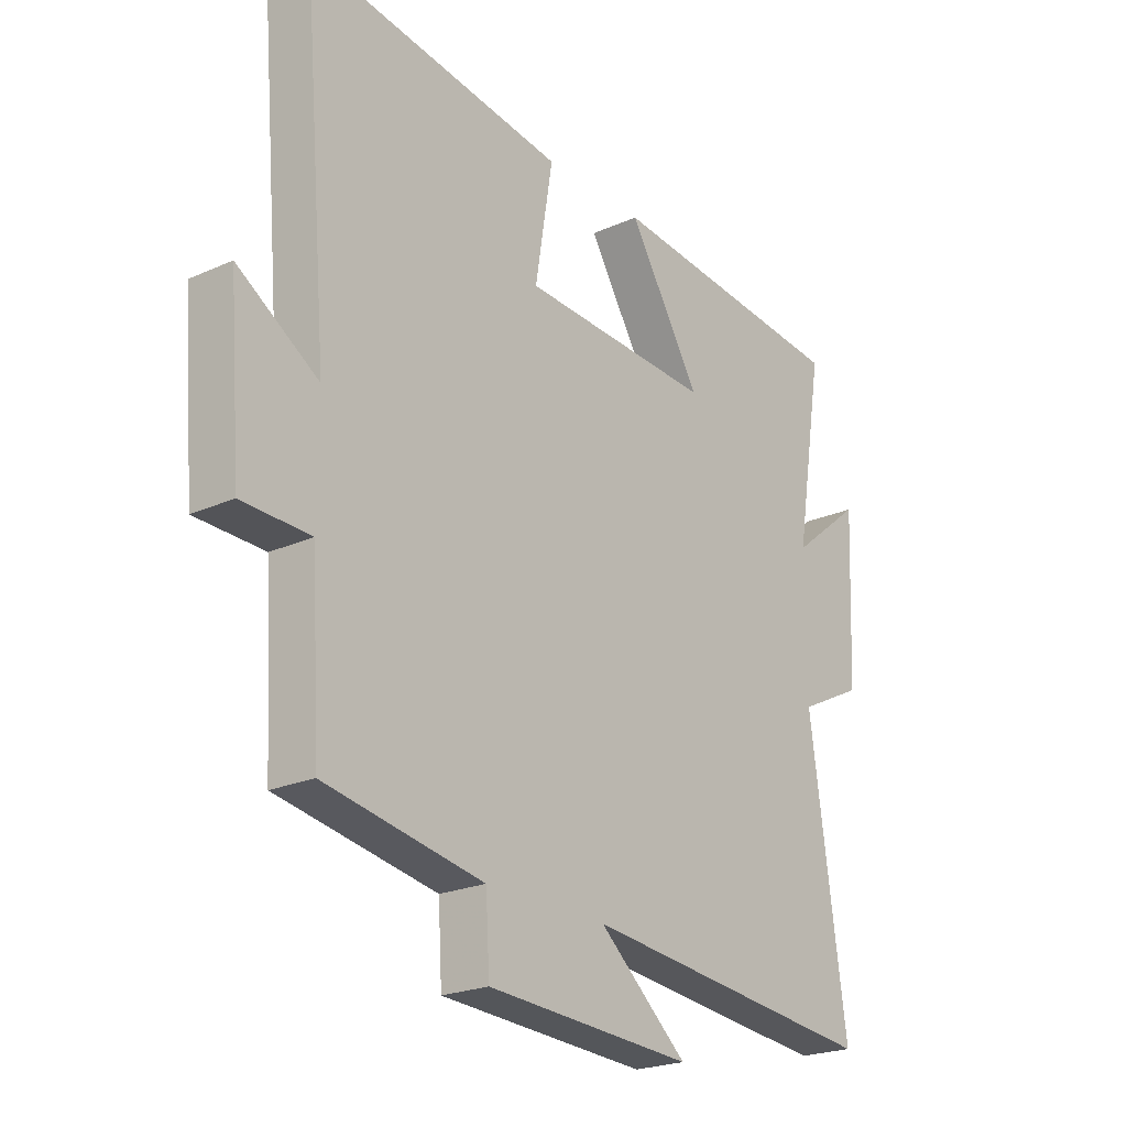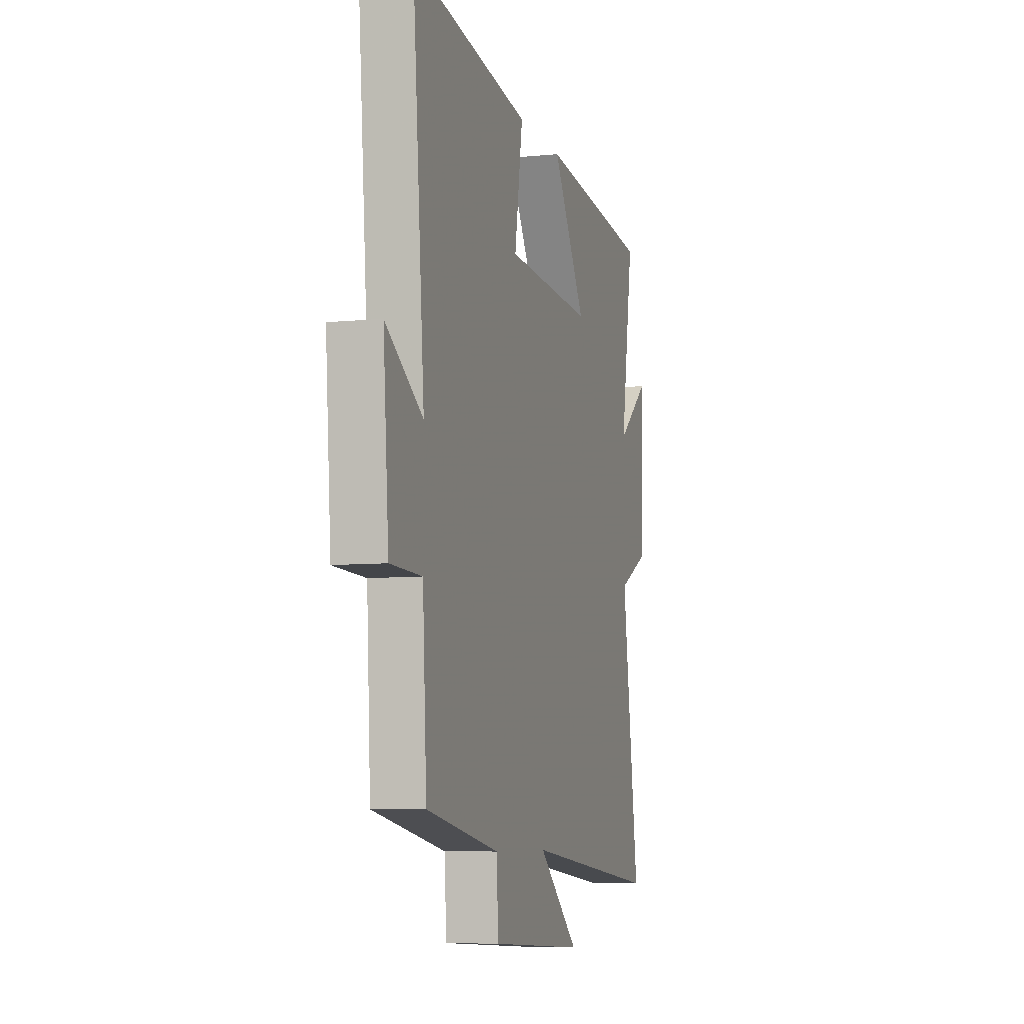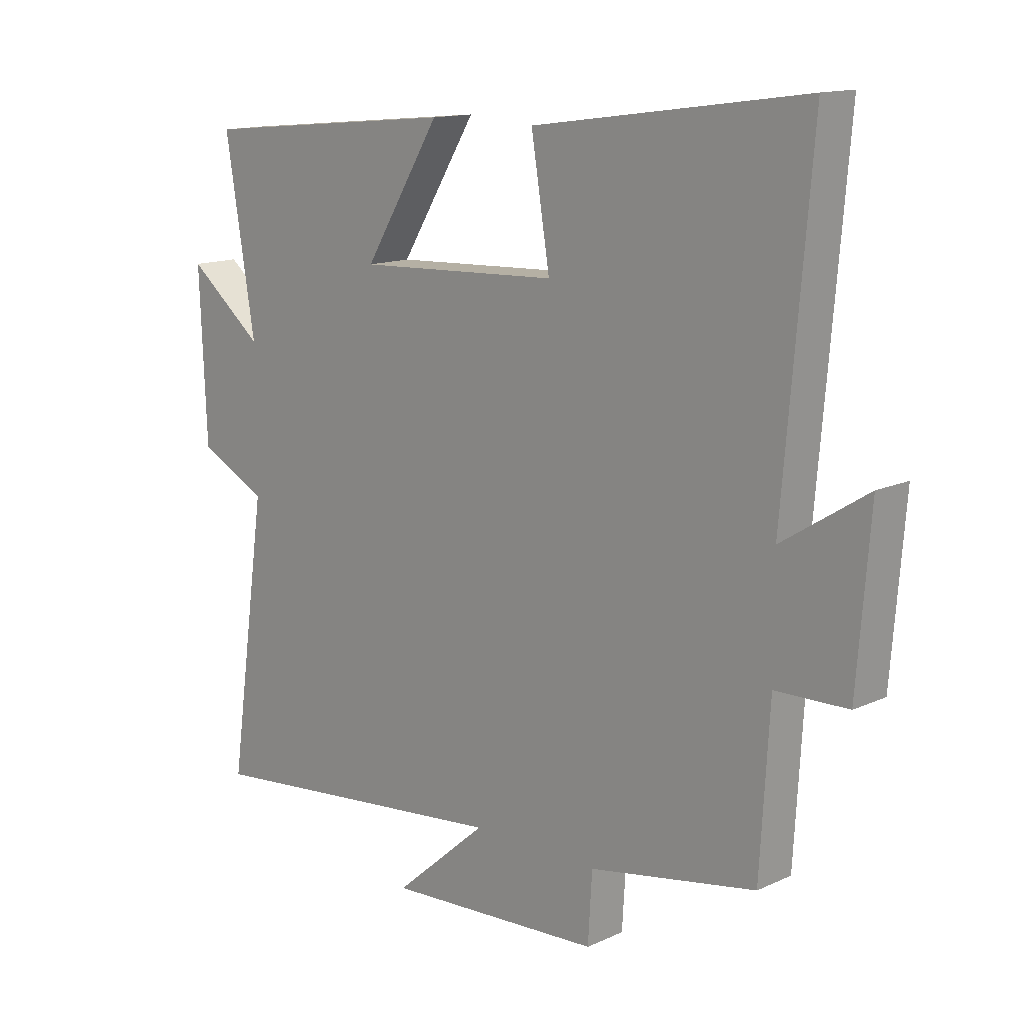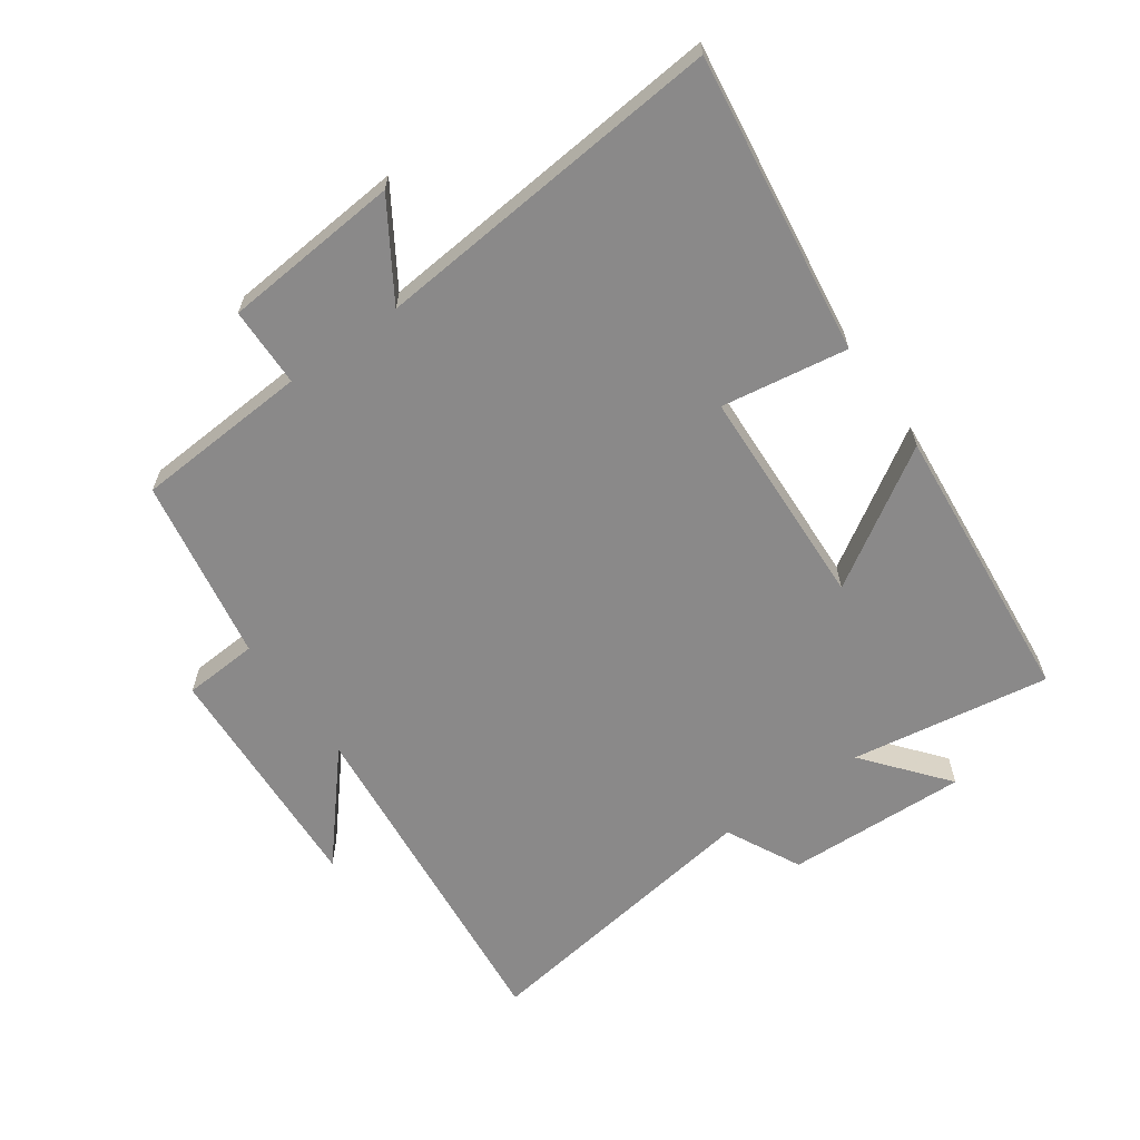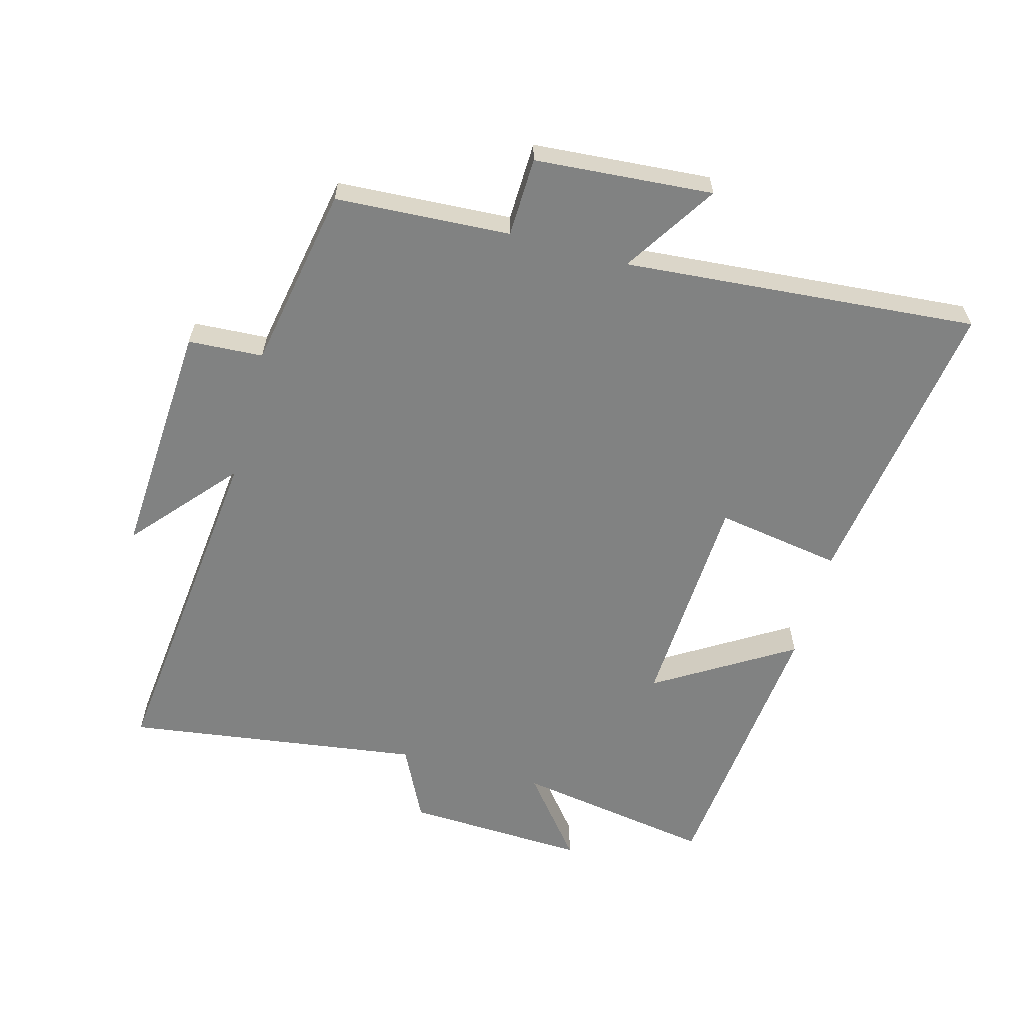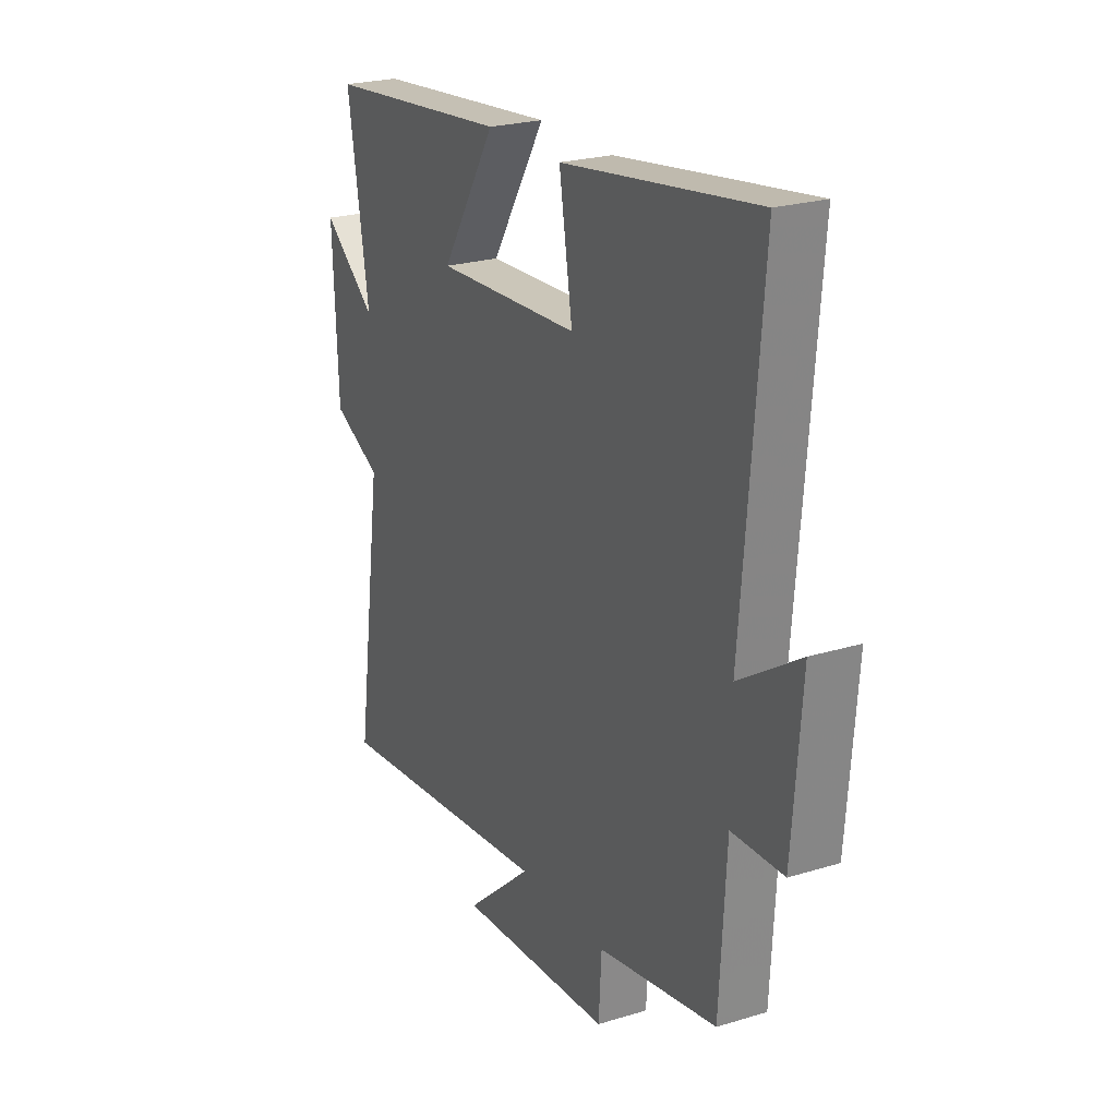
<metadata>
{"format":"obj","ext":"obj","renderer":"f3d","projection":"perspective","resolution":1024,"background":"white","views":[{"elev":-22.5,"azim":-52.3,"up":"+Z"},{"elev":-7.3,"azim":-73.6,"up":"+Z"},{"elev":13.8,"azim":-135.4,"up":"+Z"},{"elev":-63.3,"azim":-54.5,"up":"+Y"},{"elev":-60.6,"azim":-105.4,"up":"+Y"},{"elev":23.6,"azim":-117.2,"up":"+Z"}]}
</metadata>
<code>
v -0.547 0.07 0.566
v -0.079 0.07 0.5
v -0.111 0.07 0.303
v 0.237 0.07 0.287
v 0.105 0.07 0.5
v 0.551 0.07 0.457
v 0.5 0.07 0.145
v 0.629 0.07 0.249
v 0.617 0.07 -0.035
v 0.5 0.07 -0.093
v 0.566 0.07 -0.557
v 0.023 0.07 -0.5
v 0.184 0.07 -0.639
v -0.19 0.07 -0.617
v -0.197 0.07 -0.5
v -0.484 0.07 -0.448
v -0.5 0.07 -0.175
v -0.624 0.07 -0.172
v -0.646 0.07 0.106
v -0.5 0.07 0.013
v -0.547 0 0.566
v -0.079 0 0.5
v -0.111 0 0.303
v 0.237 0 0.287
v 0.105 0 0.5
v 0.551 0 0.457
v 0.5 0 0.145
v 0.629 0 0.249
v 0.617 0 -0.035
v 0.5 0 -0.093
v 0.566 0 -0.557
v 0.023 0 -0.5
v 0.184 0 -0.639
v -0.19 0 -0.617
v -0.197 0 -0.5
v -0.484 0 -0.448
v -0.5 0 -0.175
v -0.624 0 -0.172
v -0.646 0 0.106
v -0.5 0 0.013
f 17 18 19 20
f 15 16 17 20
f 15 20 1
f 12 13 14 15
f 12 15 1
f 10 11 12 1
f 7 8 9 10
f 4 5 6 7
f 3 4 7 10
f 1 2 3
f 1 3 10
f 40 39 38 37
f 40 37 36 35
f 21 40 35
f 35 34 33 32
f 21 35 32
f 21 32 31 30
f 30 29 28 27
f 27 26 25 24
f 30 27 24 23
f 23 22 21
f 30 23 21
f 1 21 22 2
f 2 22 23 3
f 3 23 24 4
f 4 24 25 5
f 5 25 26 6
f 6 26 27 7
f 7 27 28 8
f 8 28 29 9
f 9 29 30 10
f 10 30 31 11
f 11 31 32 12
f 12 32 33 13
f 13 33 34 14
f 14 34 35 15
f 15 35 36 16
f 16 36 37 17
f 17 37 38 18
f 18 38 39 19
f 19 39 40 20
f 20 40 21 1

</code>
